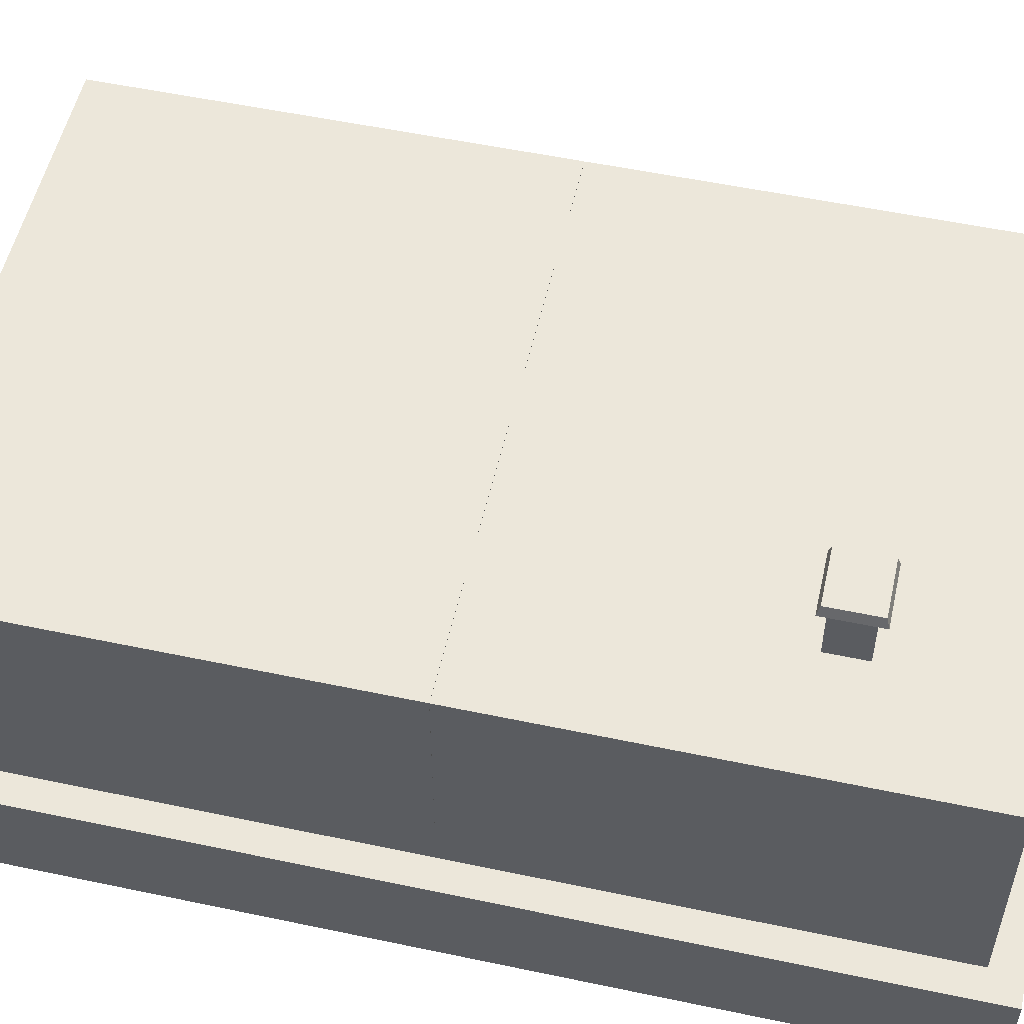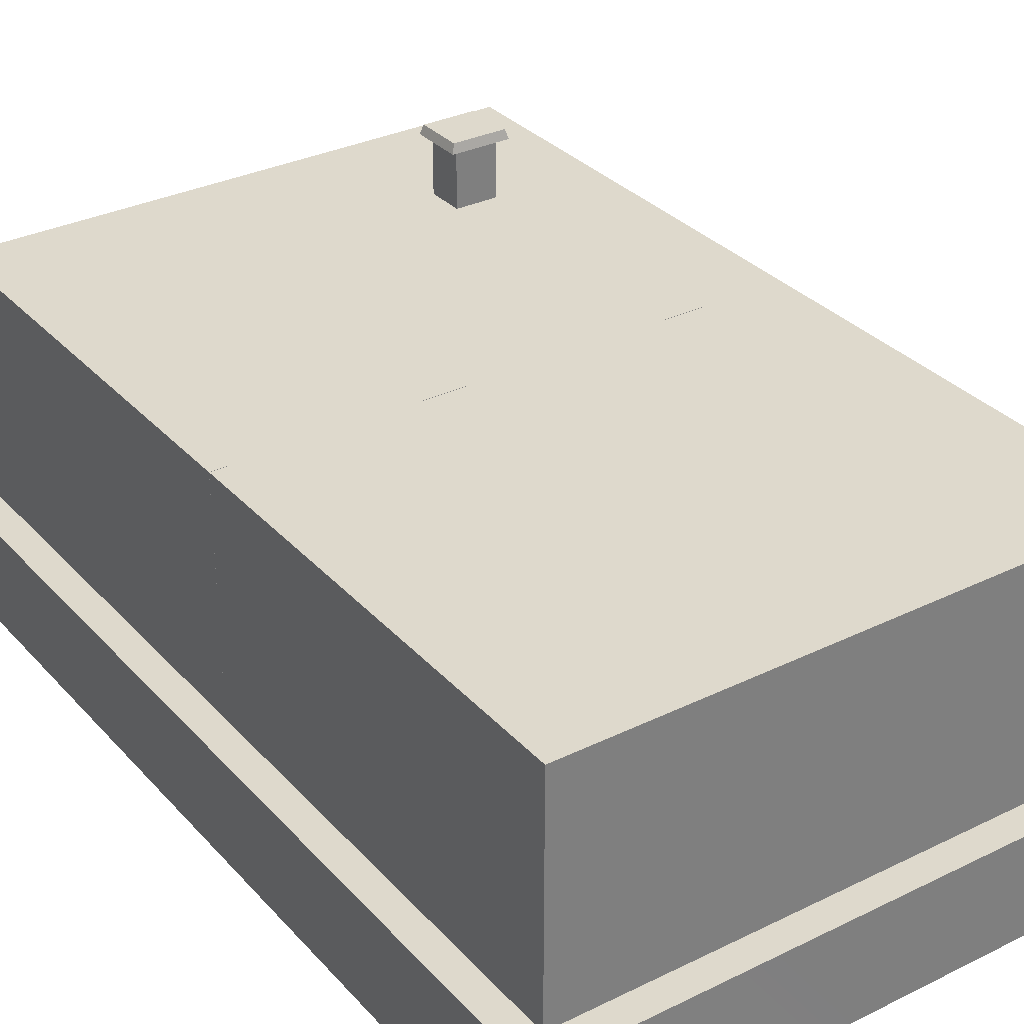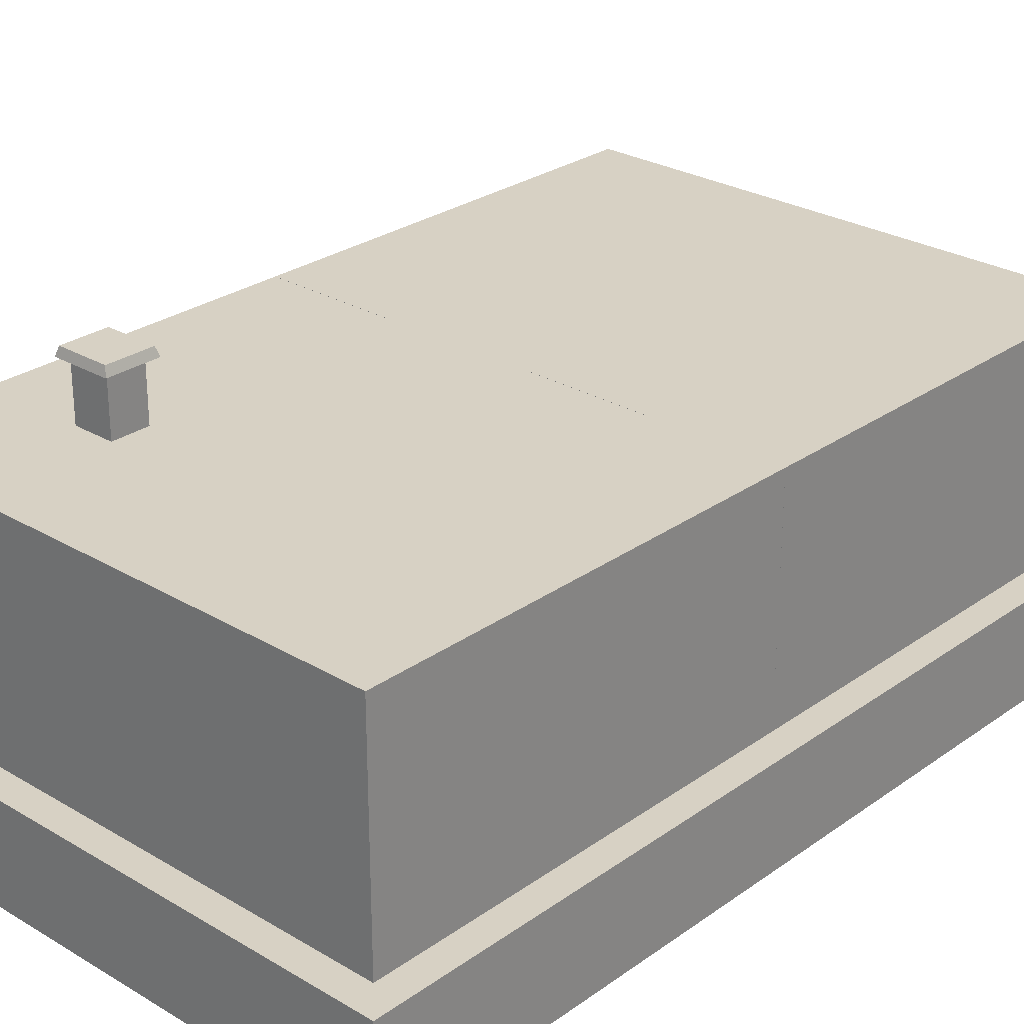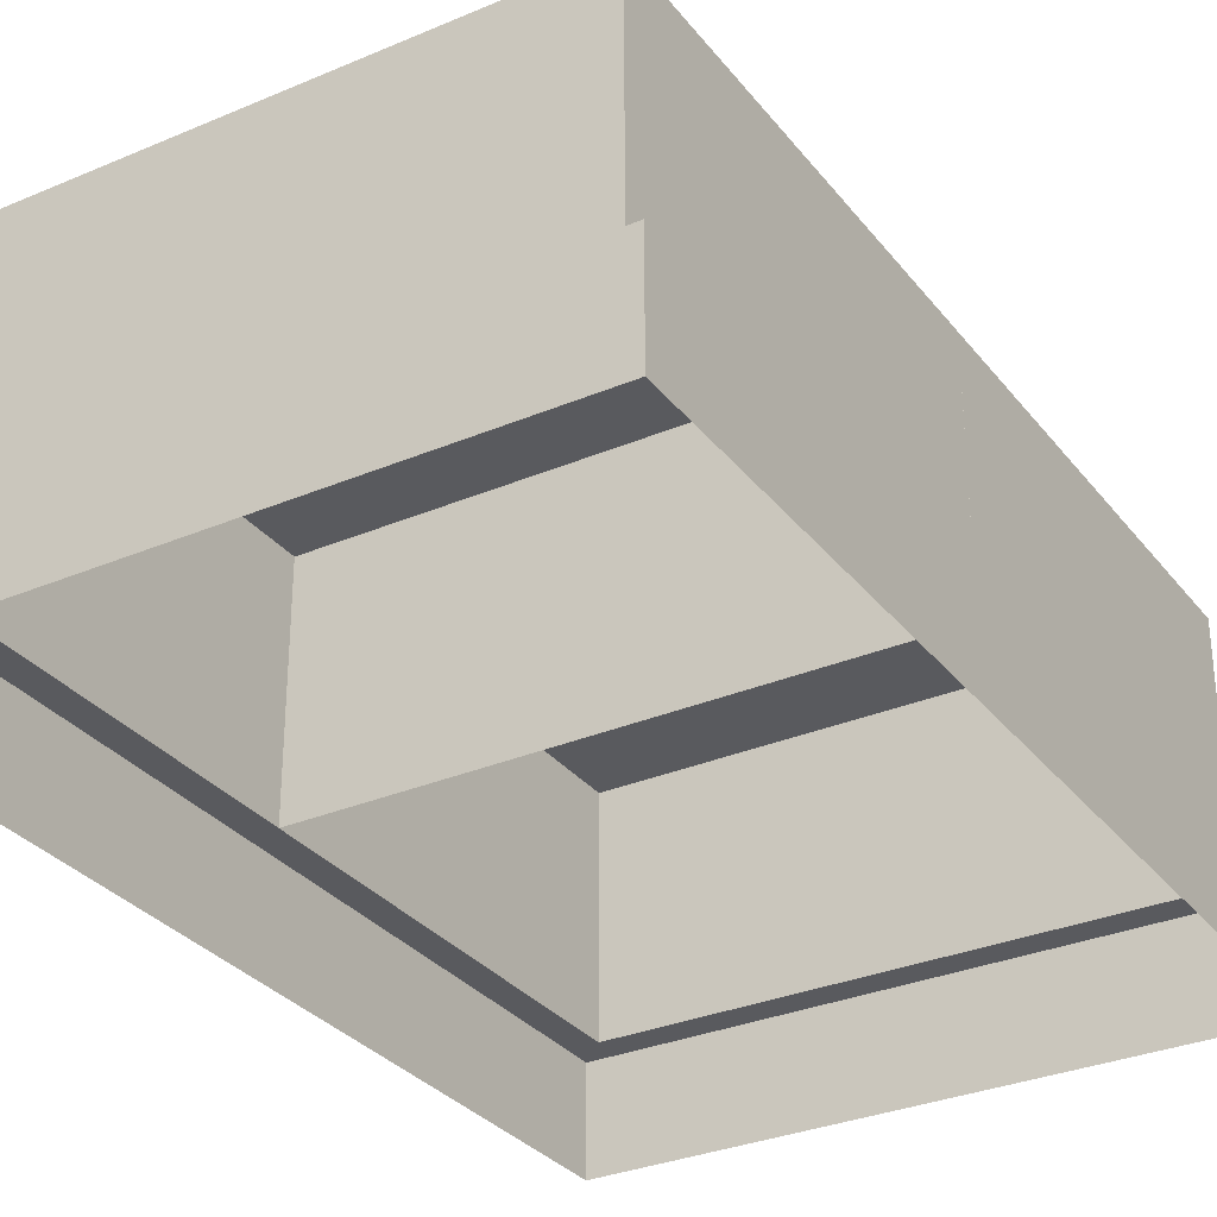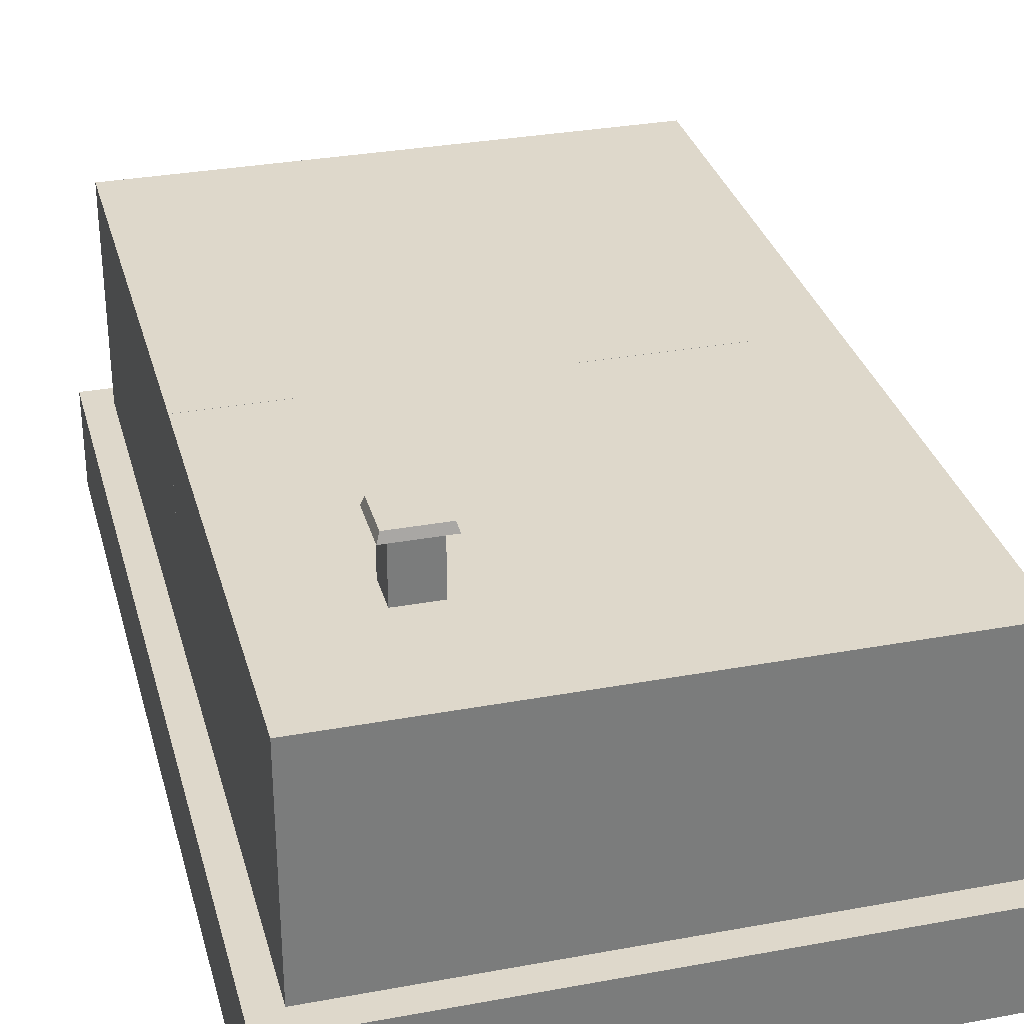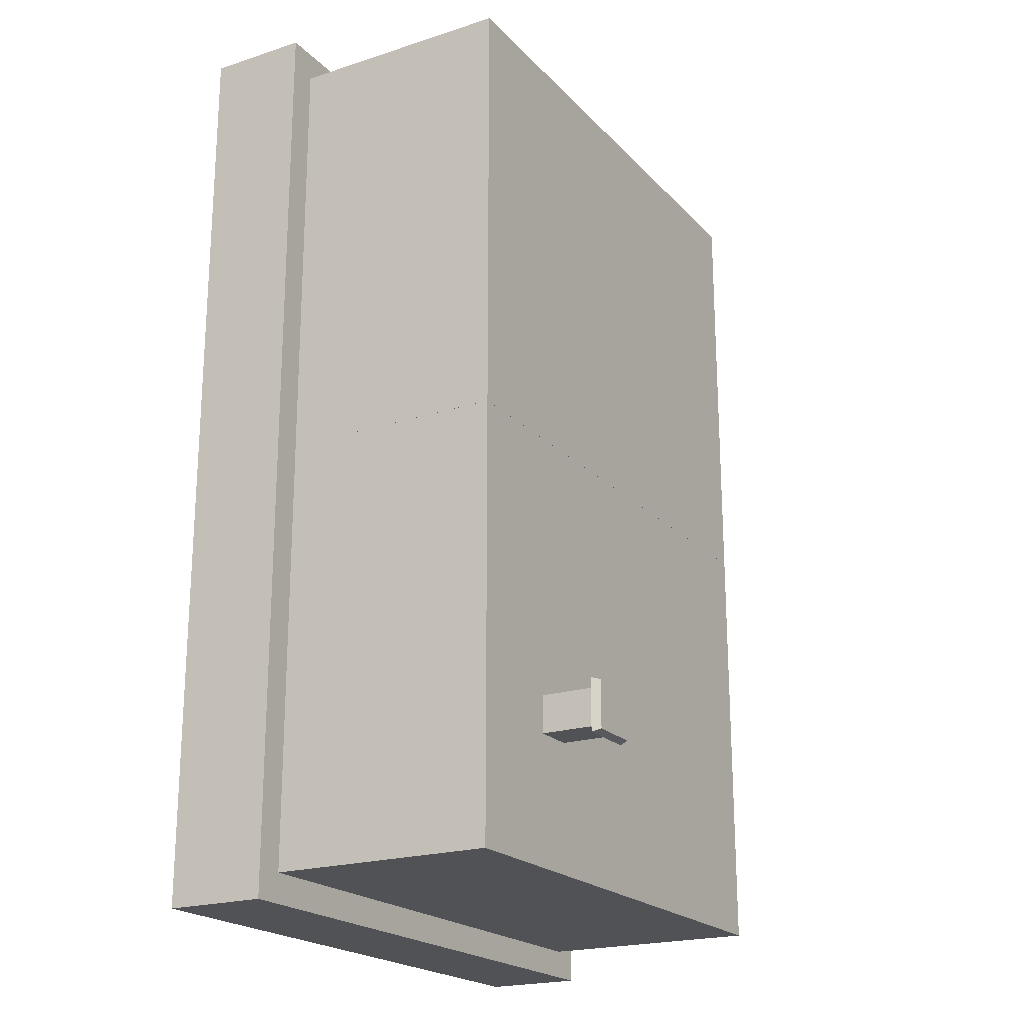
<metadata>
{"format":"obj","ext":"obj","renderer":"f3d","projection":"perspective","resolution":1024,"background":"white","views":[{"elev":53.8,"azim":102.7,"up":"+Y"},{"elev":32.0,"azim":-34.5,"up":"+Y"},{"elev":27.1,"azim":-137.5,"up":"+Y"},{"elev":-31.3,"azim":31.2,"up":"+Y"},{"elev":31.6,"azim":165.4,"up":"+Y"},{"elev":-20.9,"azim":120.1,"up":"+Z"}]}
</metadata>
<code>
o alumsiding01.019_tree.002_tree.005_alumsiding01.019_tree.00
v 6.75 2.805 3.325
v 0.3465 2.805 3.325
v 6.75 2.805 0.7831
v 6.75 -1.044 -1.77
v 0.3465 -1.044 -1.77
v 0.3465 2.805 -1.77
v 0.3465 2.805 0.7831
v 6.75 2.805 -1.77
v 6.75 2.805 -1.77
v 0.3465 2.805 -1.77
v 6.75 2.805 -4.312
v 0.3465 2.805 -6.865
v 0.3465 2.805 -4.312
v 6.75 2.805 -6.865
v 5.611 2.196 -4.825
v 4.922 2.196 -4.825
v 5.611 2.196 -5.447
v 4.922 2.196 -5.447
v 5.611 3.473 -5.447
v 5.611 3.473 -4.825
v 4.922 3.473 -4.825
v 4.922 3.473 -5.447
v 5.577 3.579 -5.416
v 5.577 3.579 -4.855
v 4.956 3.579 -4.855
v 4.956 3.579 -5.416
v 6.75 0.1463 3.325
v 0.3465 0.1463 3.325
v 0.3465 0.1463 -1.77
v 6.75 0.1463 0.7831
v 6.75 0.1463 -1.77
v 0.3465 0.1463 0.7831
v 0.3465 0.1463 -6.865
v 6.75 0.1463 -4.312
v 6.75 0.1463 -6.865
v 0.3465 0.1463 -4.312
v -0.002527 -1.044 3.679
v 7.093 0.1463 3.668
v 7.093 -1.044 3.668
v 7.093 -1.044 0.7831
v 7.093 0.1463 0.7831
v 7.093 0.1463 -1.77
v 7.093 -1.044 -1.77
v 7.093 -1.044 -4.312
v 0.003088 -1.044 -1.77
v 0.003088 -1.044 -4.312
v 7.093 -1.044 -7.208
v 0.003088 -1.044 -7.208
v 7.093 0.1463 -4.312
v 7.093 0.1463 -7.208
v 0.003088 0.1463 -1.77
v 0.003088 0.1463 0.7831
v 0.003088 0.1463 -7.208
v 0.003088 0.1463 -4.312
v 5.023 3.44 -5.356
v 5.023 2.202 -5.356
v 5.51 2.202 -5.356
v 5.51 3.44 -5.356
v 5.023 3.44 -4.916
v 5.023 2.202 -4.916
v 5.51 3.44 -4.916
v 5.51 2.202 -4.916
v 0.003088 0.1463 3.668
v 0.003088 -1.044 0.7831
f 31 41 42
f 28 7 32
f 27 2 28
f 6 3 8
f 2 3 7
f 10 36 29
f 35 49 50
f 31 10 29
f 33 50 53
f 12 11 14
f 10 11 13
f 17 16 18
f 16 56 18
f 18 57 17
f 16 62 60
f 61 21 59
f 21 24 25
f 25 23 26
f 20 23 24
f 22 23 19
f 21 26 22
f 8 29 6
f 8 30 31
f 27 3 1
f 6 32 7
f 14 33 12
f 14 34 35
f 9 34 11
f 12 36 13
f 39 41 38
f 41 43 42
f 53 46 54
f 43 49 42
f 49 47 50
f 50 48 53
f 39 63 37
f 51 46 45
f 34 42 49
f 28 38 27
f 36 51 29
f 27 41 30
f 33 54 36
f 28 52 63
f 29 52 32
f 58 20 61
f 17 62 15
f 58 22 19
f 58 62 57
f 59 62 61
f 55 60 59
f 58 56 55
f 59 22 55
f 63 64 37
f 45 52 51
f 31 30 41
f 28 2 7
f 27 1 2
f 6 7 3
f 2 1 3
f 10 13 36
f 35 34 49
f 31 9 10
f 33 35 50
f 12 13 11
f 10 9 11
f 17 15 16
f 16 60 56
f 18 56 57
f 16 15 62
f 61 20 21
f 21 20 24
f 25 24 23
f 20 19 23
f 22 26 23
f 21 25 26
f 8 31 29
f 8 3 30
f 27 30 3
f 6 29 32
f 14 35 33
f 14 11 34
f 9 31 34
f 12 33 36
f 39 40 41
f 41 40 43
f 53 48 46
f 43 44 49
f 49 44 47
f 50 47 48
f 39 38 63
f 51 54 46
f 34 31 42
f 28 63 38
f 36 54 51
f 27 38 41
f 33 53 54
f 28 32 52
f 29 51 52
f 58 19 20
f 17 57 62
f 58 55 22
f 58 61 62
f 59 60 62
f 55 56 60
f 58 57 56
f 59 21 22
f 63 52 64
f 45 64 52
l 5 4

</code>
